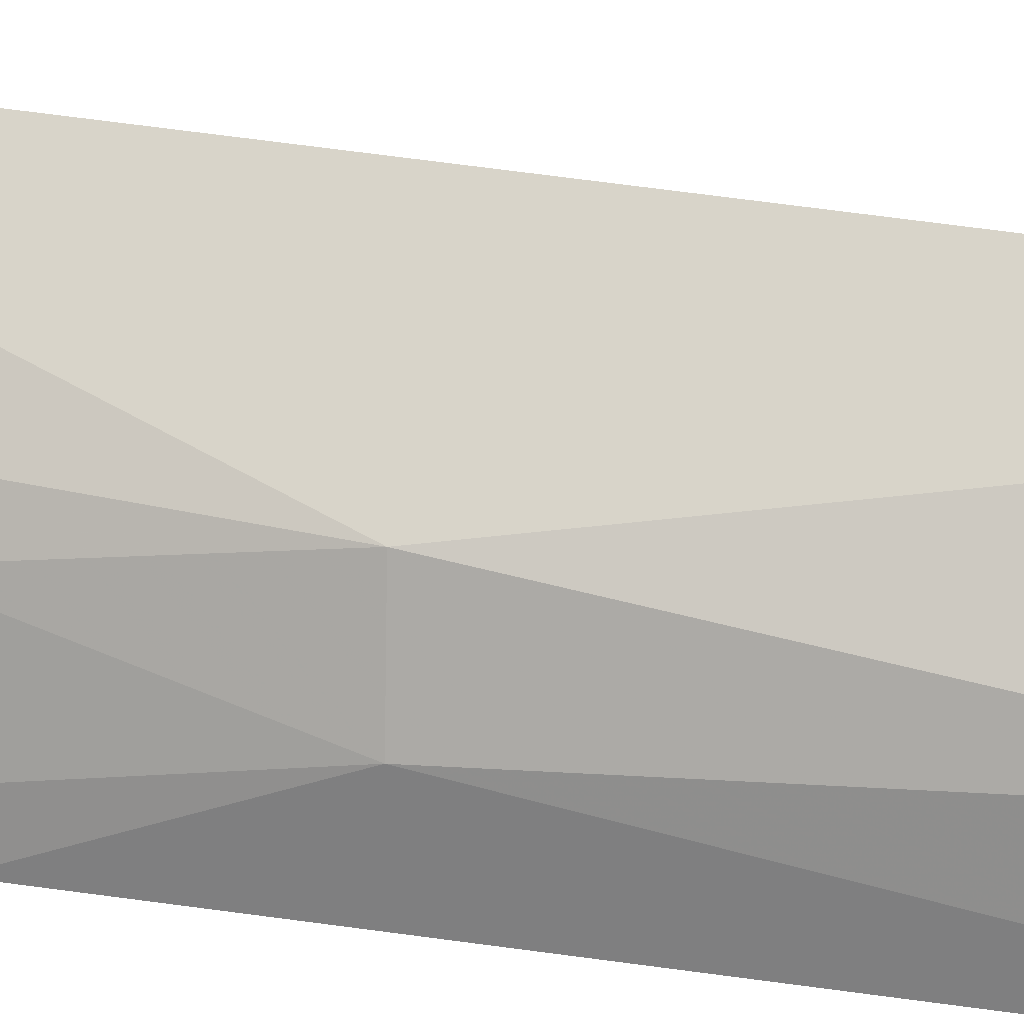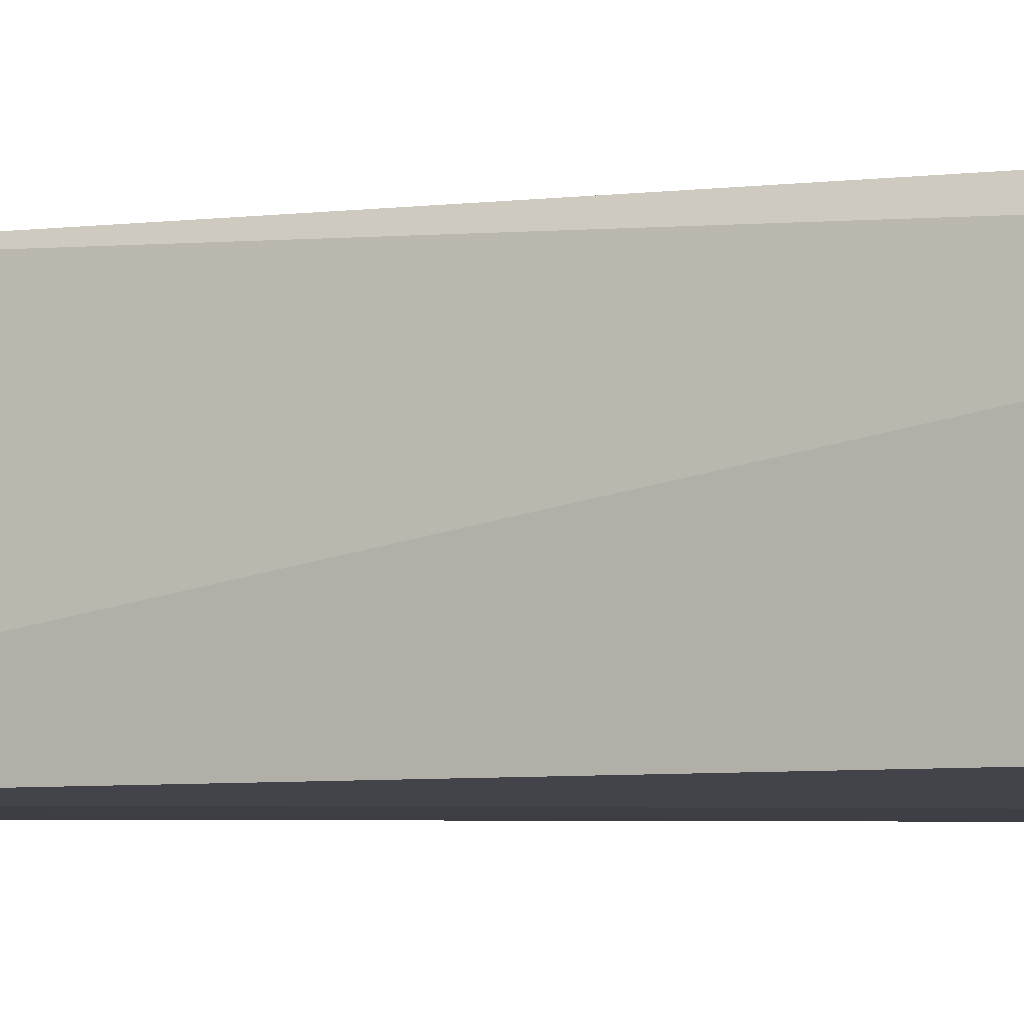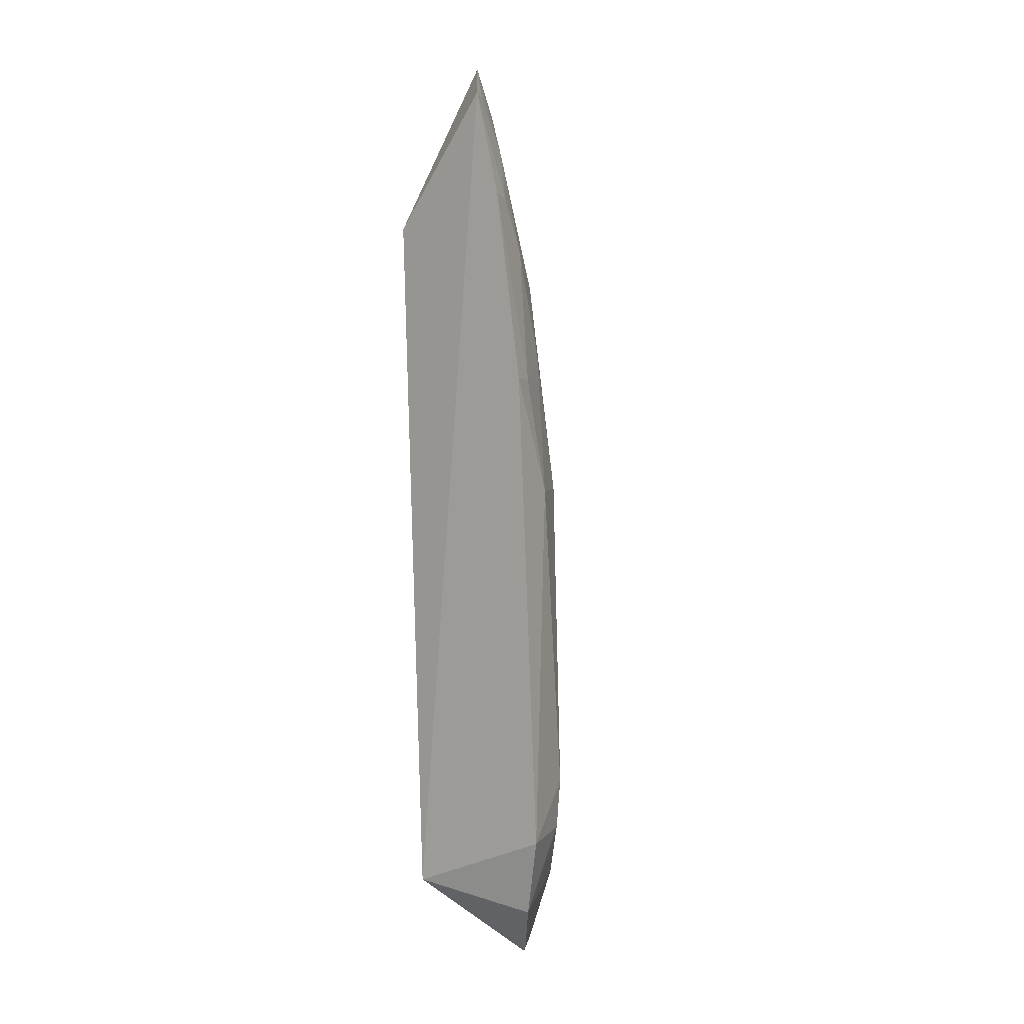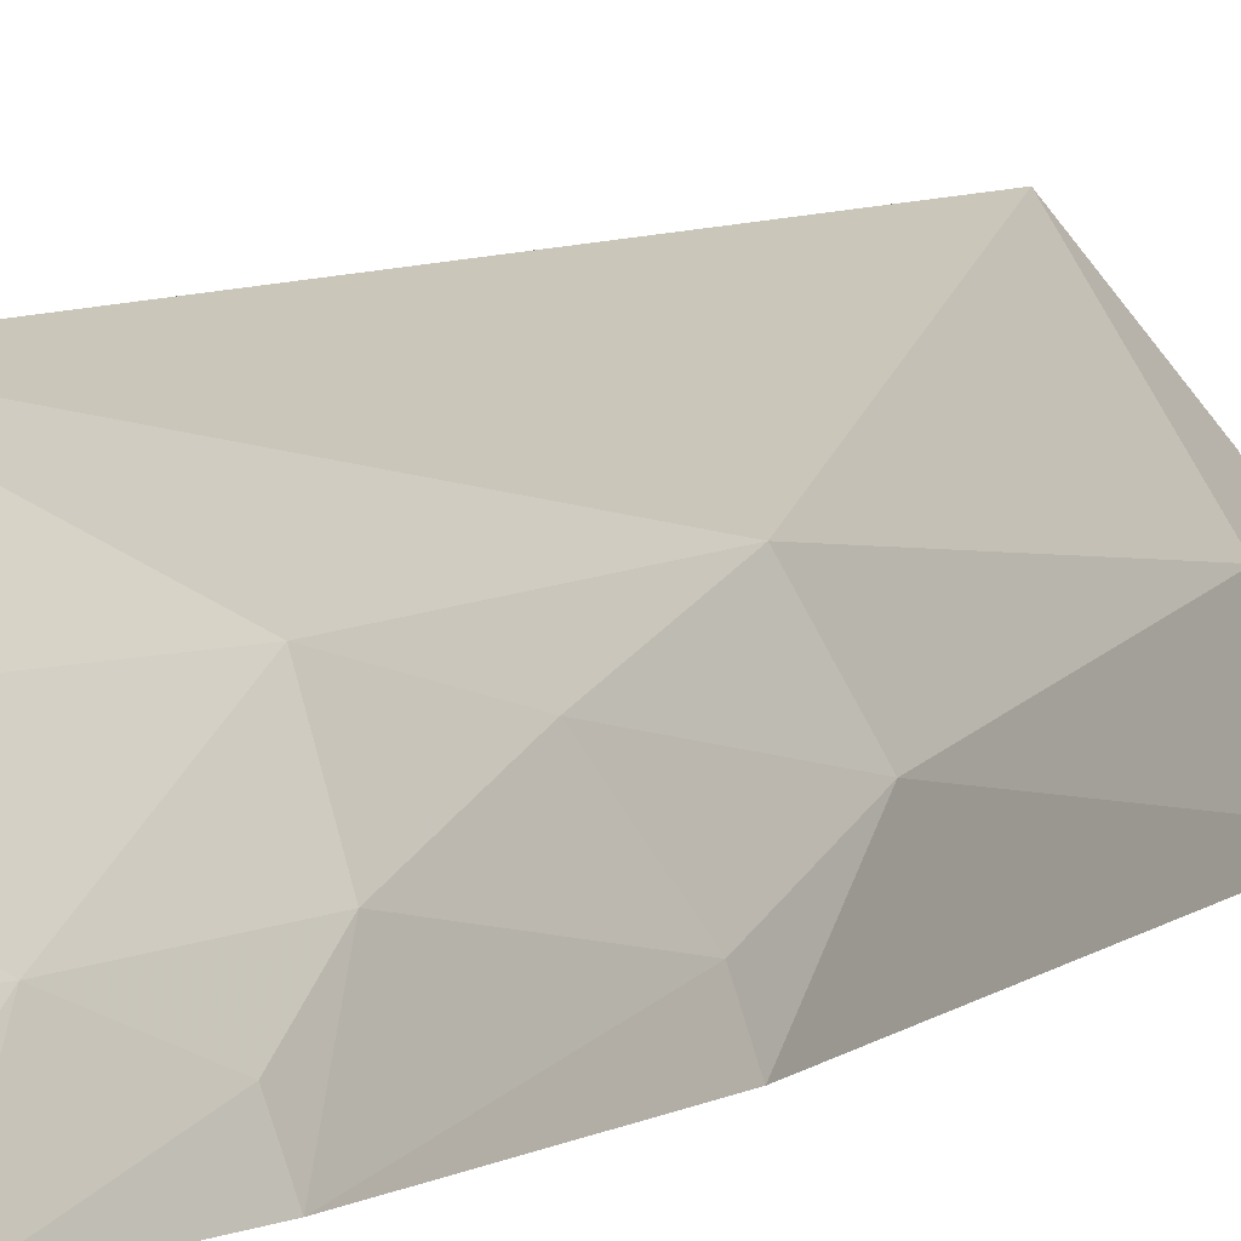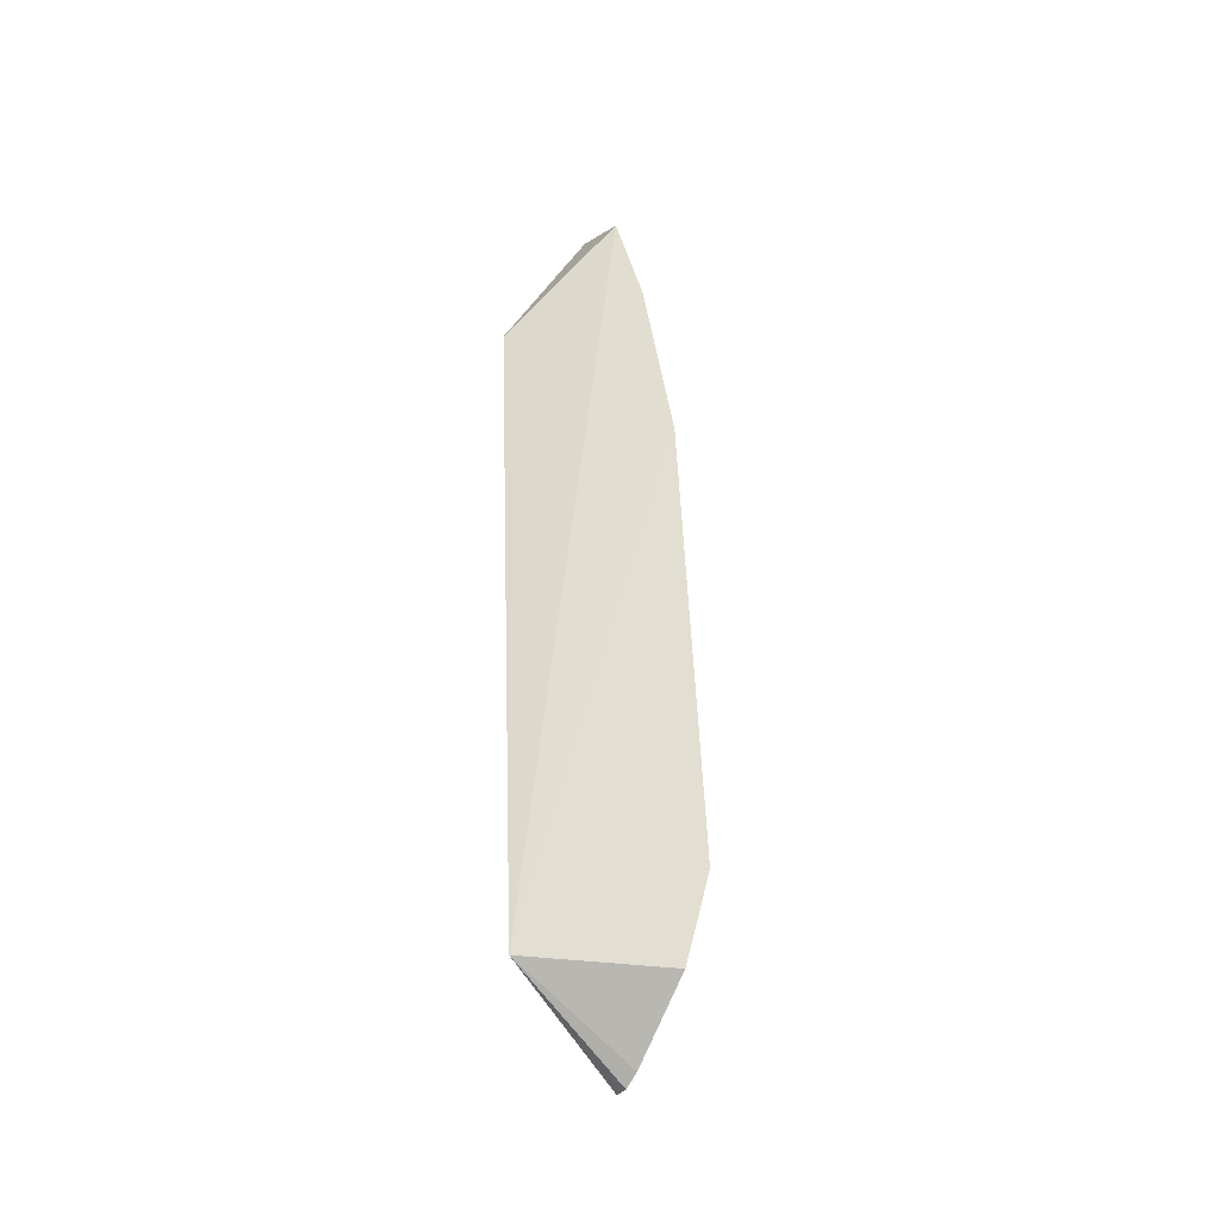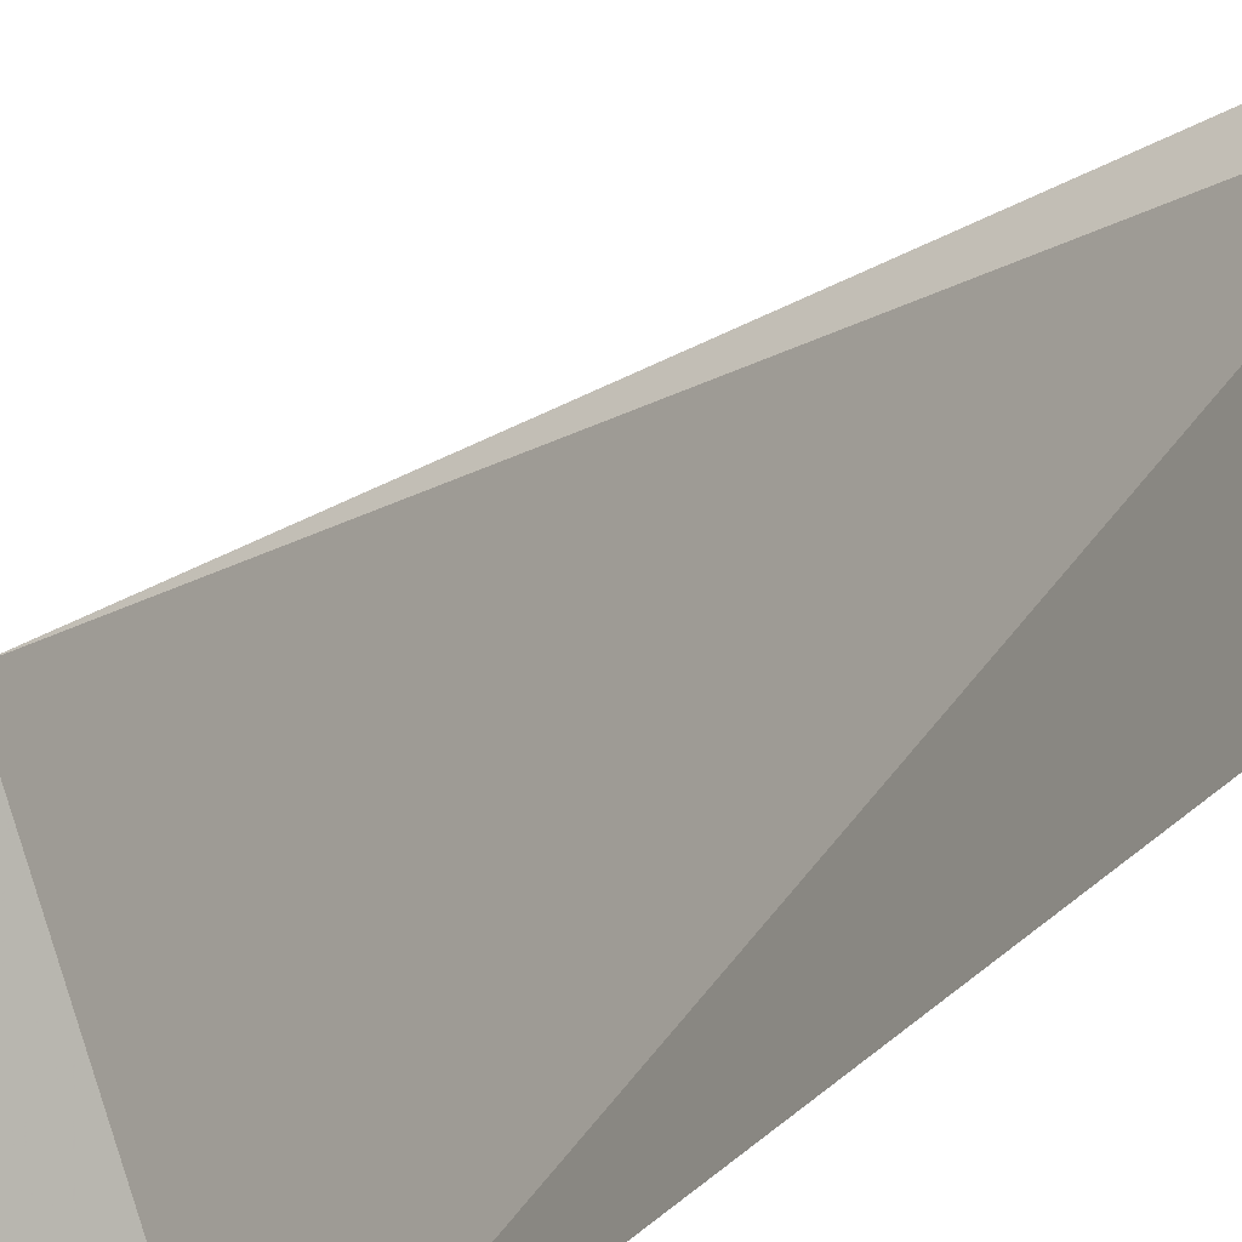
<metadata>
{"format":"obj","ext":"obj","renderer":"f3d","projection":"perspective","resolution":1024,"background":"white","views":[{"elev":40.6,"azim":-80.7,"up":"+Z"},{"elev":-3.7,"azim":124.3,"up":"+Z"},{"elev":0.3,"azim":-140.7,"up":"+Y"},{"elev":4.3,"azim":-161.7,"up":"+Z"},{"elev":-40.1,"azim":-169.2,"up":"+Y"},{"elev":13.1,"azim":18.9,"up":"+Z"}]}
</metadata>
<code>
v -0.3123 -0.263 0.1396
v -0.2712 -0.2197 0.09677
v -0.2613 0.2369 0.1638
v -0.2951 0.2505 0.1178
v -0.3565 -0.1885 0.09556
v -0.256 0.1591 0.09677
v -0.2938 -0.2286 0.1813
v -0.3435 -0.2297 0.1045
v -0.3287 0.007617 0.1466
v -0.3181 0.229 0.09058
v -0.3065 -0.2598 0.1499
v -0.318 -0.2584 0.1339
v -0.3435 -0.1853 0.1306
v -0.3136 0.1249 0.1434
v -0.2712 0.1641 0.1742
v -0.3472 0.06781 0.09178
v -0.3133 -0.2554 0.1437
v -0.3439 -0.1593 0.1334
v -0.3277 -0.2152 0.145
v -0.2849 0.2281 0.1433
v -0.3139 0.1985 0.1165
v -0.327 0.1404 0.1179
v -0.3436 0.005605 0.1196
v -0.313 0.2286 0.1008
v -0.3282 0.0807 0.1325
v -0.3274 0.1701 0.104
v -0.3427 0.06769 0.1054
v -0.3324 0.1712 0.09092
f 6 3 2
f 6 4 3
f 7 2 3
f 8 5 2
f 10 4 6
f 10 6 2
f 11 1 2
f 11 2 7
f 12 8 2
f 12 2 1
f 13 5 8
f 15 9 7
f 15 7 3
f 15 14 9
f 16 10 2
f 16 2 5
f 17 12 1
f 17 1 11
f 17 11 7
f 18 7 9
f 18 5 13
f 19 13 8
f 19 8 12
f 19 12 17
f 19 17 7
f 19 18 13
f 19 7 18
f 20 3 4
f 20 15 3
f 20 14 15
f 21 20 4
f 21 14 20
f 22 14 21
f 23 18 9
f 23 16 5
f 23 5 18
f 24 21 4
f 24 4 10
f 24 10 21
f 25 9 14
f 25 14 22
f 25 23 9
f 26 22 21
f 26 21 10
f 27 16 23
f 27 25 22
f 27 23 25
f 28 26 10
f 28 10 16
f 28 16 27
f 28 27 22
f 28 22 26

</code>
